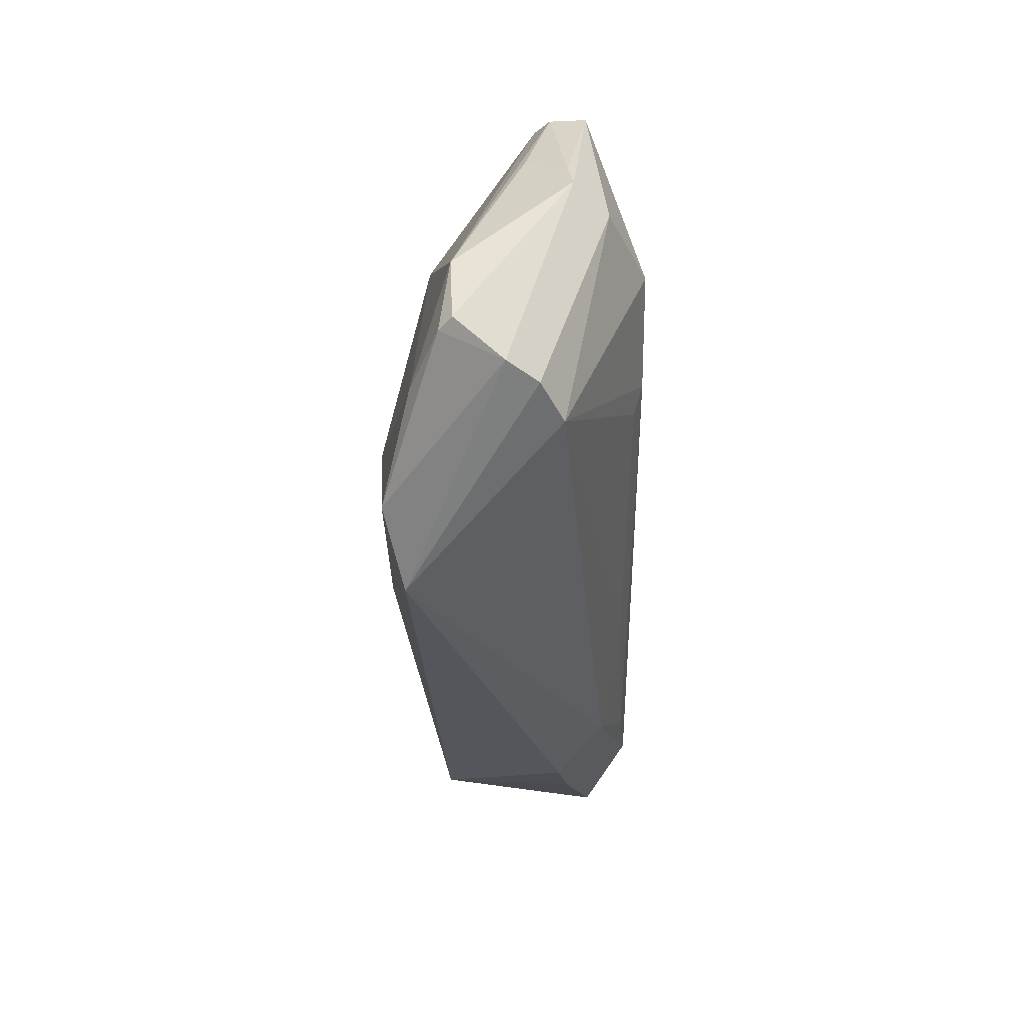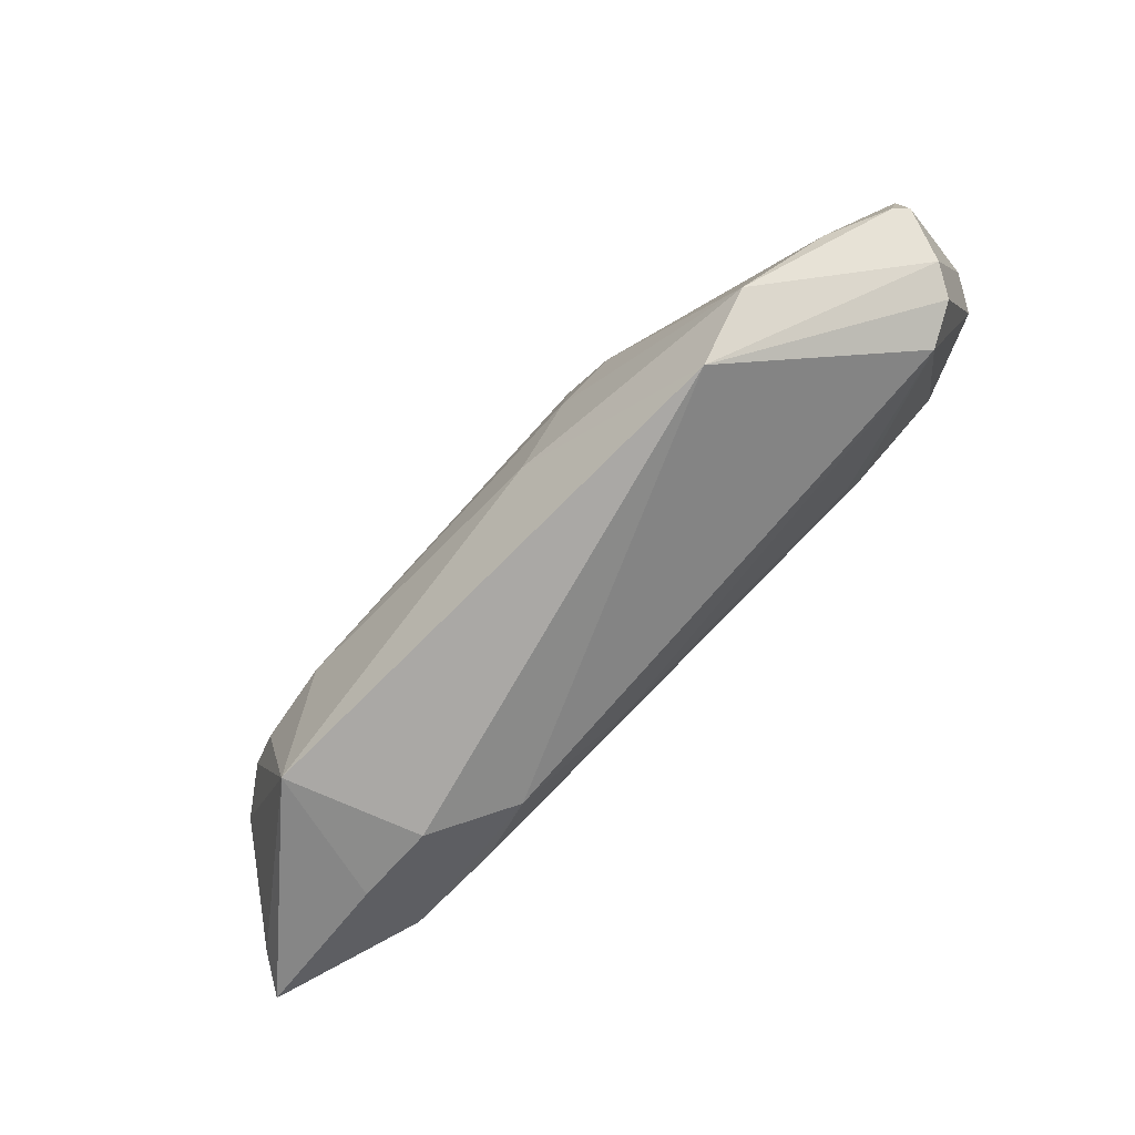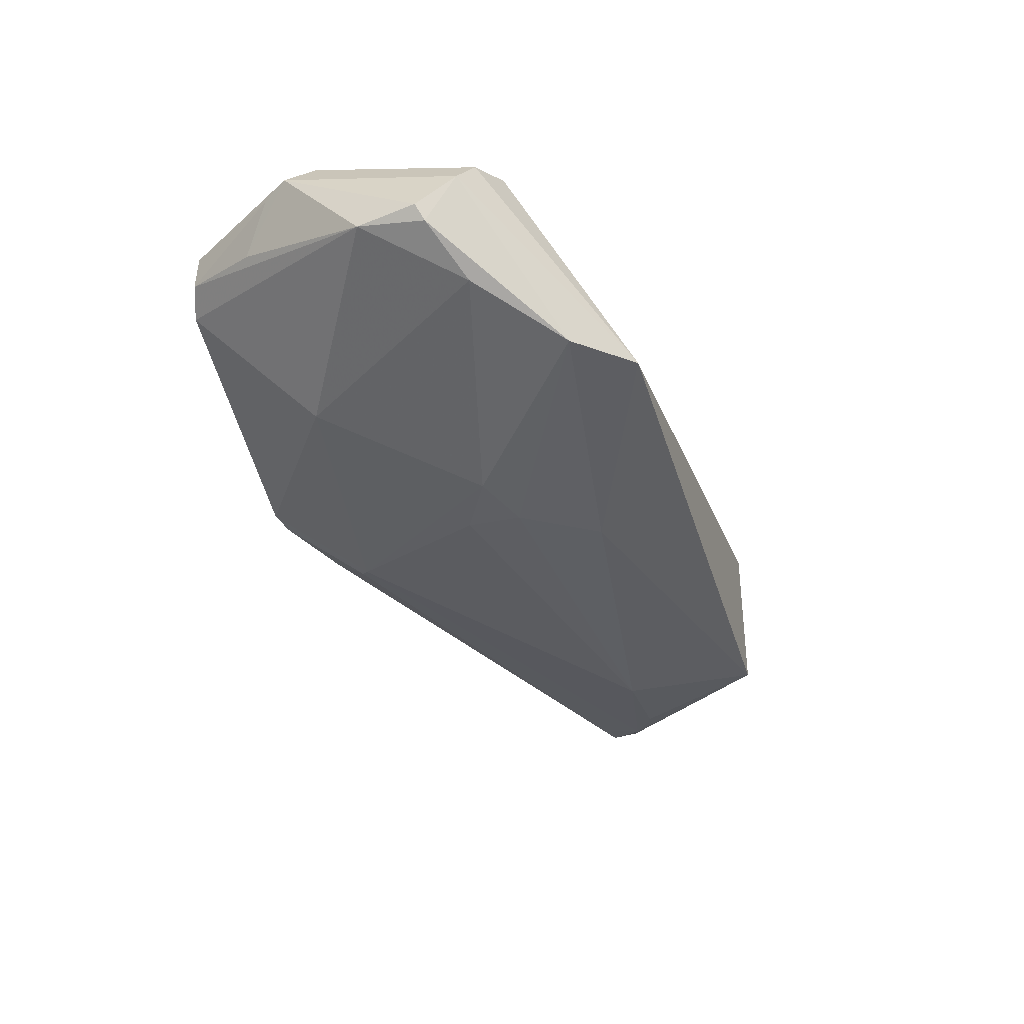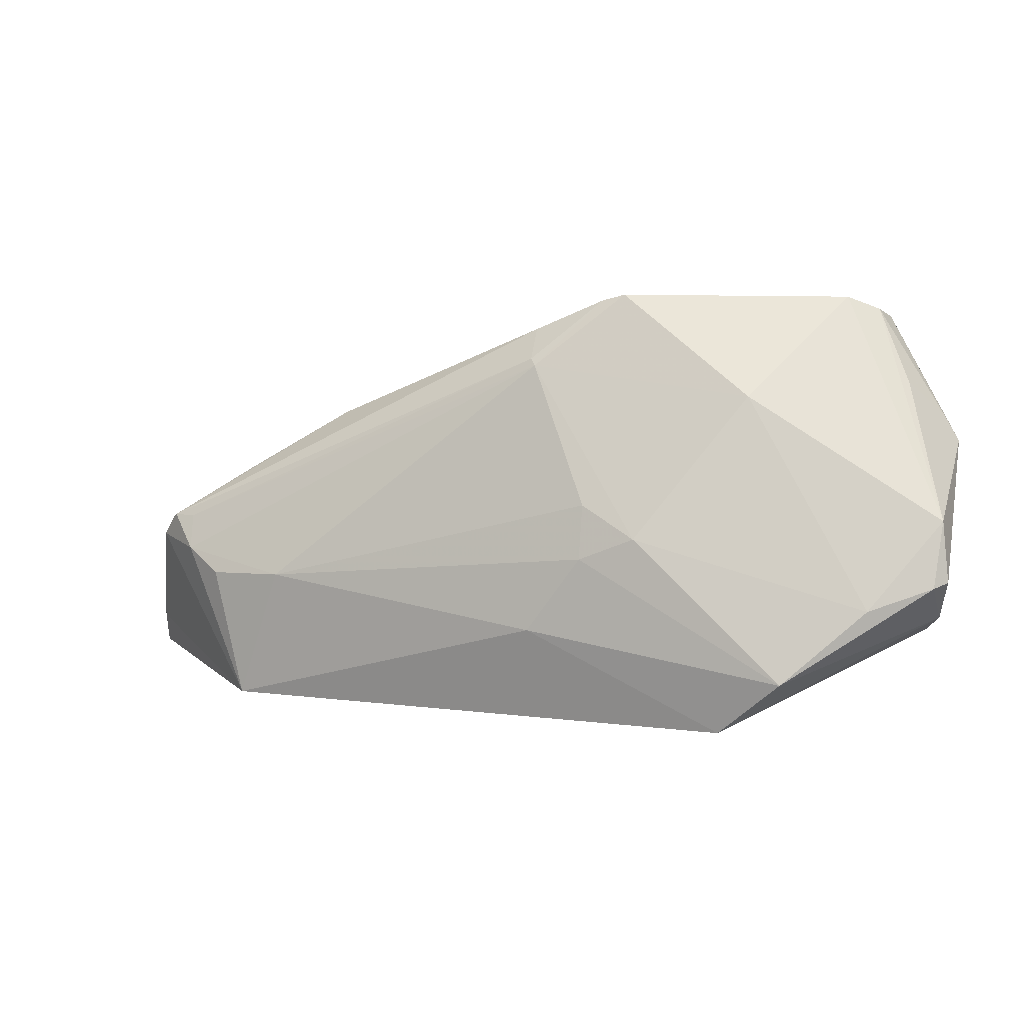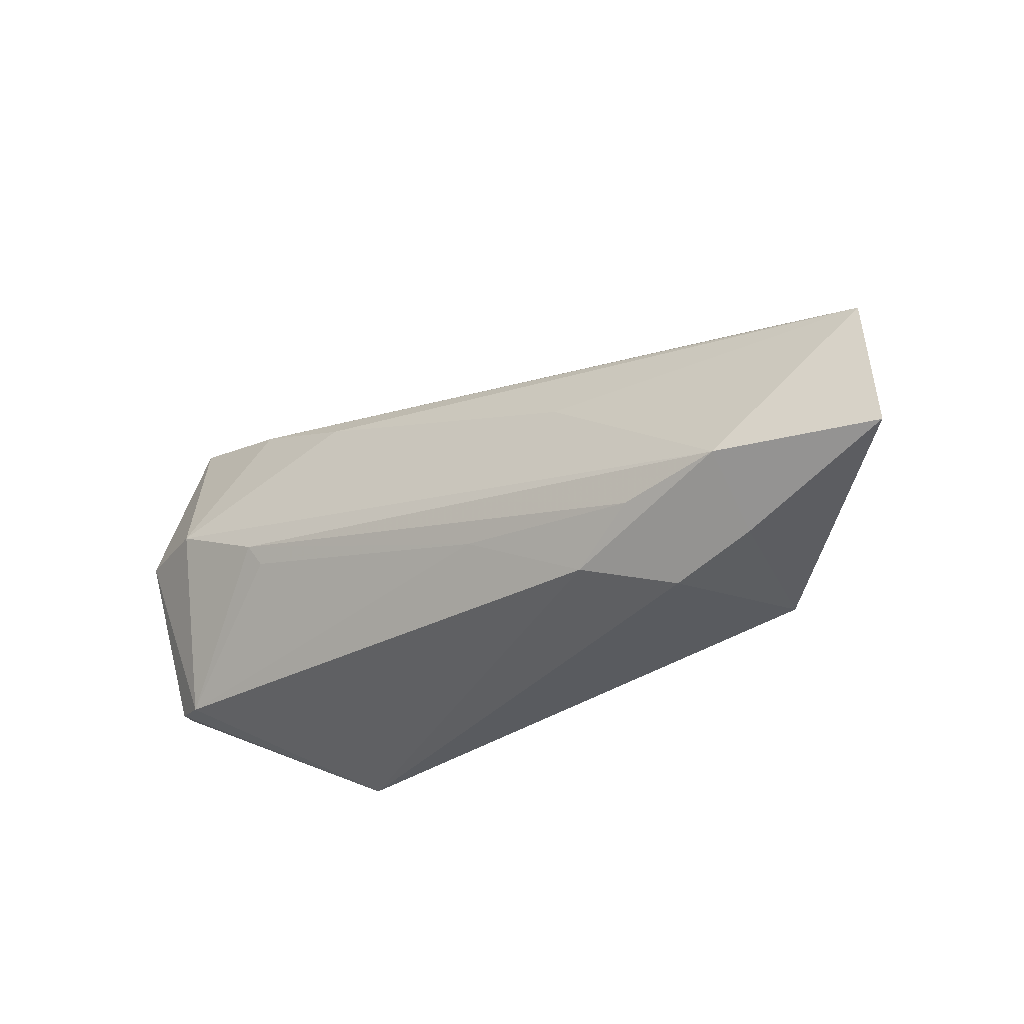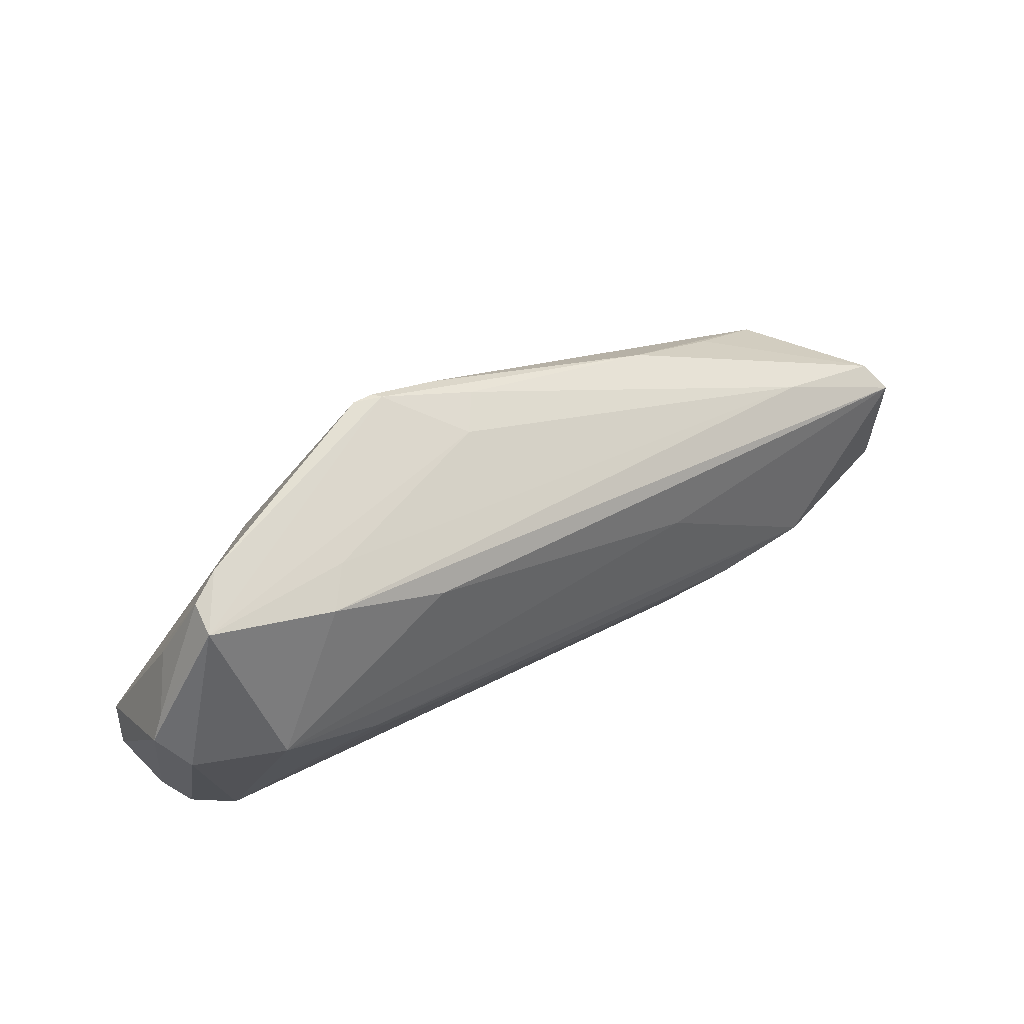
<metadata>
{"format":"obj","ext":"obj","renderer":"f3d","projection":"perspective","resolution":1024,"background":"white","views":[{"elev":-29.4,"azim":-89.3,"up":"+Y"},{"elev":-74.4,"azim":-136.5,"up":"+Y"},{"elev":-43.8,"azim":-70.1,"up":"+Z"},{"elev":-0.8,"azim":-160.8,"up":"+Y"},{"elev":-36.3,"azim":35.4,"up":"+Y"},{"elev":52.7,"azim":-36.6,"up":"+Y"}]}
</metadata>
<code>
v -0.03246 0.01328 -0.009076
v 0.003308 -0.01415 0.01351
v -0.04577 0.02461 0.004797
v -0.04656 0.02411 0.008809
v 0.02719 -0.007894 -0.01238
v -0.006182 0.01837 -0.01072
v -0.01352 -0.005838 -0.01504
v 0.03666 -0.007677 -0.01038
v -0.03107 -0.001387 0.01504
v -0.04285 0.004832 0.01504
v 0.03713 -0.01668 0.01504
v -0.04643 -0.01176 -0.01005
v -0.05446 -0.00138 -0.0056
v 0.05497 -0.01752 0.01042
v 0.03676 -0.02249 0.007134
v 0.05452 -0.002541 0.01166
v -0.002897 0.02138 -0.004195
v -0.01436 0.02542 -0.007874
v -0.05333 -0.01267 2.865e-05
v -0.01936 0.01357 0.01299
v -0.03259 0.01947 0.01138
v 0.02678 -0.02475 0.005912
v -0.05352 -0.009168 -0.006784
v 0.05332 -0.01395 0.006542
v 0.02176 0.01306 -0.002557
v 0.04176 -0.0003221 -0.006961
v 0.03455 0.006006 -0.004014
v -0.04965 0.01538 0.001994
v 0.0399 0.004287 0.008035
v -0.01704 0.02604 -0.00766
v -0.01382 0.0005256 -0.01456
v 0.01729 -0.02214 0.01127
v 0.05301 1.235e-05 0.008472
v 0.05045 -0.005072 0.001152
v -0.05492 0.008507 0.007109
v -0.02954 -0.004134 0.01408
v 0.01589 -0.0002636 0.01372
v -0.05497 -0.008482 -0.005318
v 0.02538 -0.01808 0.01423
v 0.04748 -0.002603 -0.004025
v -0.0292 -0.02604 -0.01107
v -0.05146 -0.01416 0.003455
v -0.005891 0.0223 -0.007564
v -0.05264 0.005795 0.01084
v -0.02894 0.02114 0.00741
v -0.0068 -0.01427 -0.01422
v 0.04129 -0.004546 -0.008522
v 0.04467 -0.0001267 -0.006197
v -0.02006 -0.003508 -0.01494
v -0.006242 0.02036 -4.686e-05
v 0.03366 -0.02297 -0.008755
v -0.0422 0.02604 0.00311
v -0.04689 -0.01593 0.005967
v -0.05321 0.0117 0.006578
v -0.006784 0.0175 -0.01116
v -0.03693 -0.02019 -0.01326
v -0.01364 0.02537 -0.00696
f 32 53 41
f 47 51 8
f 41 53 42
f 42 19 41
f 41 51 22
f 22 32 41
f 40 47 48
f 51 47 40
f 27 48 25
f 21 16 29
f 46 51 41
f 28 13 35
f 15 51 14
f 15 22 51
f 33 40 48
f 48 27 33
f 16 34 33
f 33 34 40
f 33 27 25
f 33 29 16
f 14 51 24
f 51 40 24
f 40 34 24
f 24 16 14
f 24 34 16
f 20 16 21
f 20 37 16
f 17 33 25
f 29 33 17
f 5 47 8
f 5 55 47
f 8 51 5
f 51 46 5
f 25 48 43
f 48 47 26
f 47 55 26
f 41 19 56
f 19 23 56
f 56 46 41
f 38 23 19
f 13 23 38
f 38 19 35
f 35 13 38
f 35 4 54
f 54 28 35
f 52 13 3
f 13 28 3
f 4 52 3
f 3 54 4
f 28 54 3
f 37 20 10
f 10 20 21
f 21 4 10
f 29 17 50
f 6 43 48
f 48 26 6
f 6 26 55
f 43 6 18
f 18 55 30
f 18 6 55
f 12 23 13
f 12 56 23
f 56 12 49
f 35 19 44
f 19 42 44
f 44 4 35
f 44 10 4
f 44 42 53
f 53 10 44
f 45 4 21
f 45 50 4
f 21 29 45
f 29 50 45
f 57 18 30
f 57 50 17
f 57 17 25
f 30 52 57
f 25 43 57
f 43 18 57
f 57 52 4
f 4 50 57
f 46 56 7
f 56 49 7
f 7 5 46
f 31 49 55
f 31 7 49
f 55 5 31
f 5 7 31
f 1 52 30
f 30 55 1
f 55 49 1
f 1 13 52
f 1 12 13
f 1 49 12
f 9 10 53
f 37 10 11
f 16 37 11
f 10 9 11
f 14 16 11
f 11 15 14
f 32 22 11
f 22 15 11
f 36 9 53
f 32 11 39
f 39 11 9
f 9 36 2
f 2 39 9
f 32 39 2
f 53 32 2
f 2 36 53

</code>
